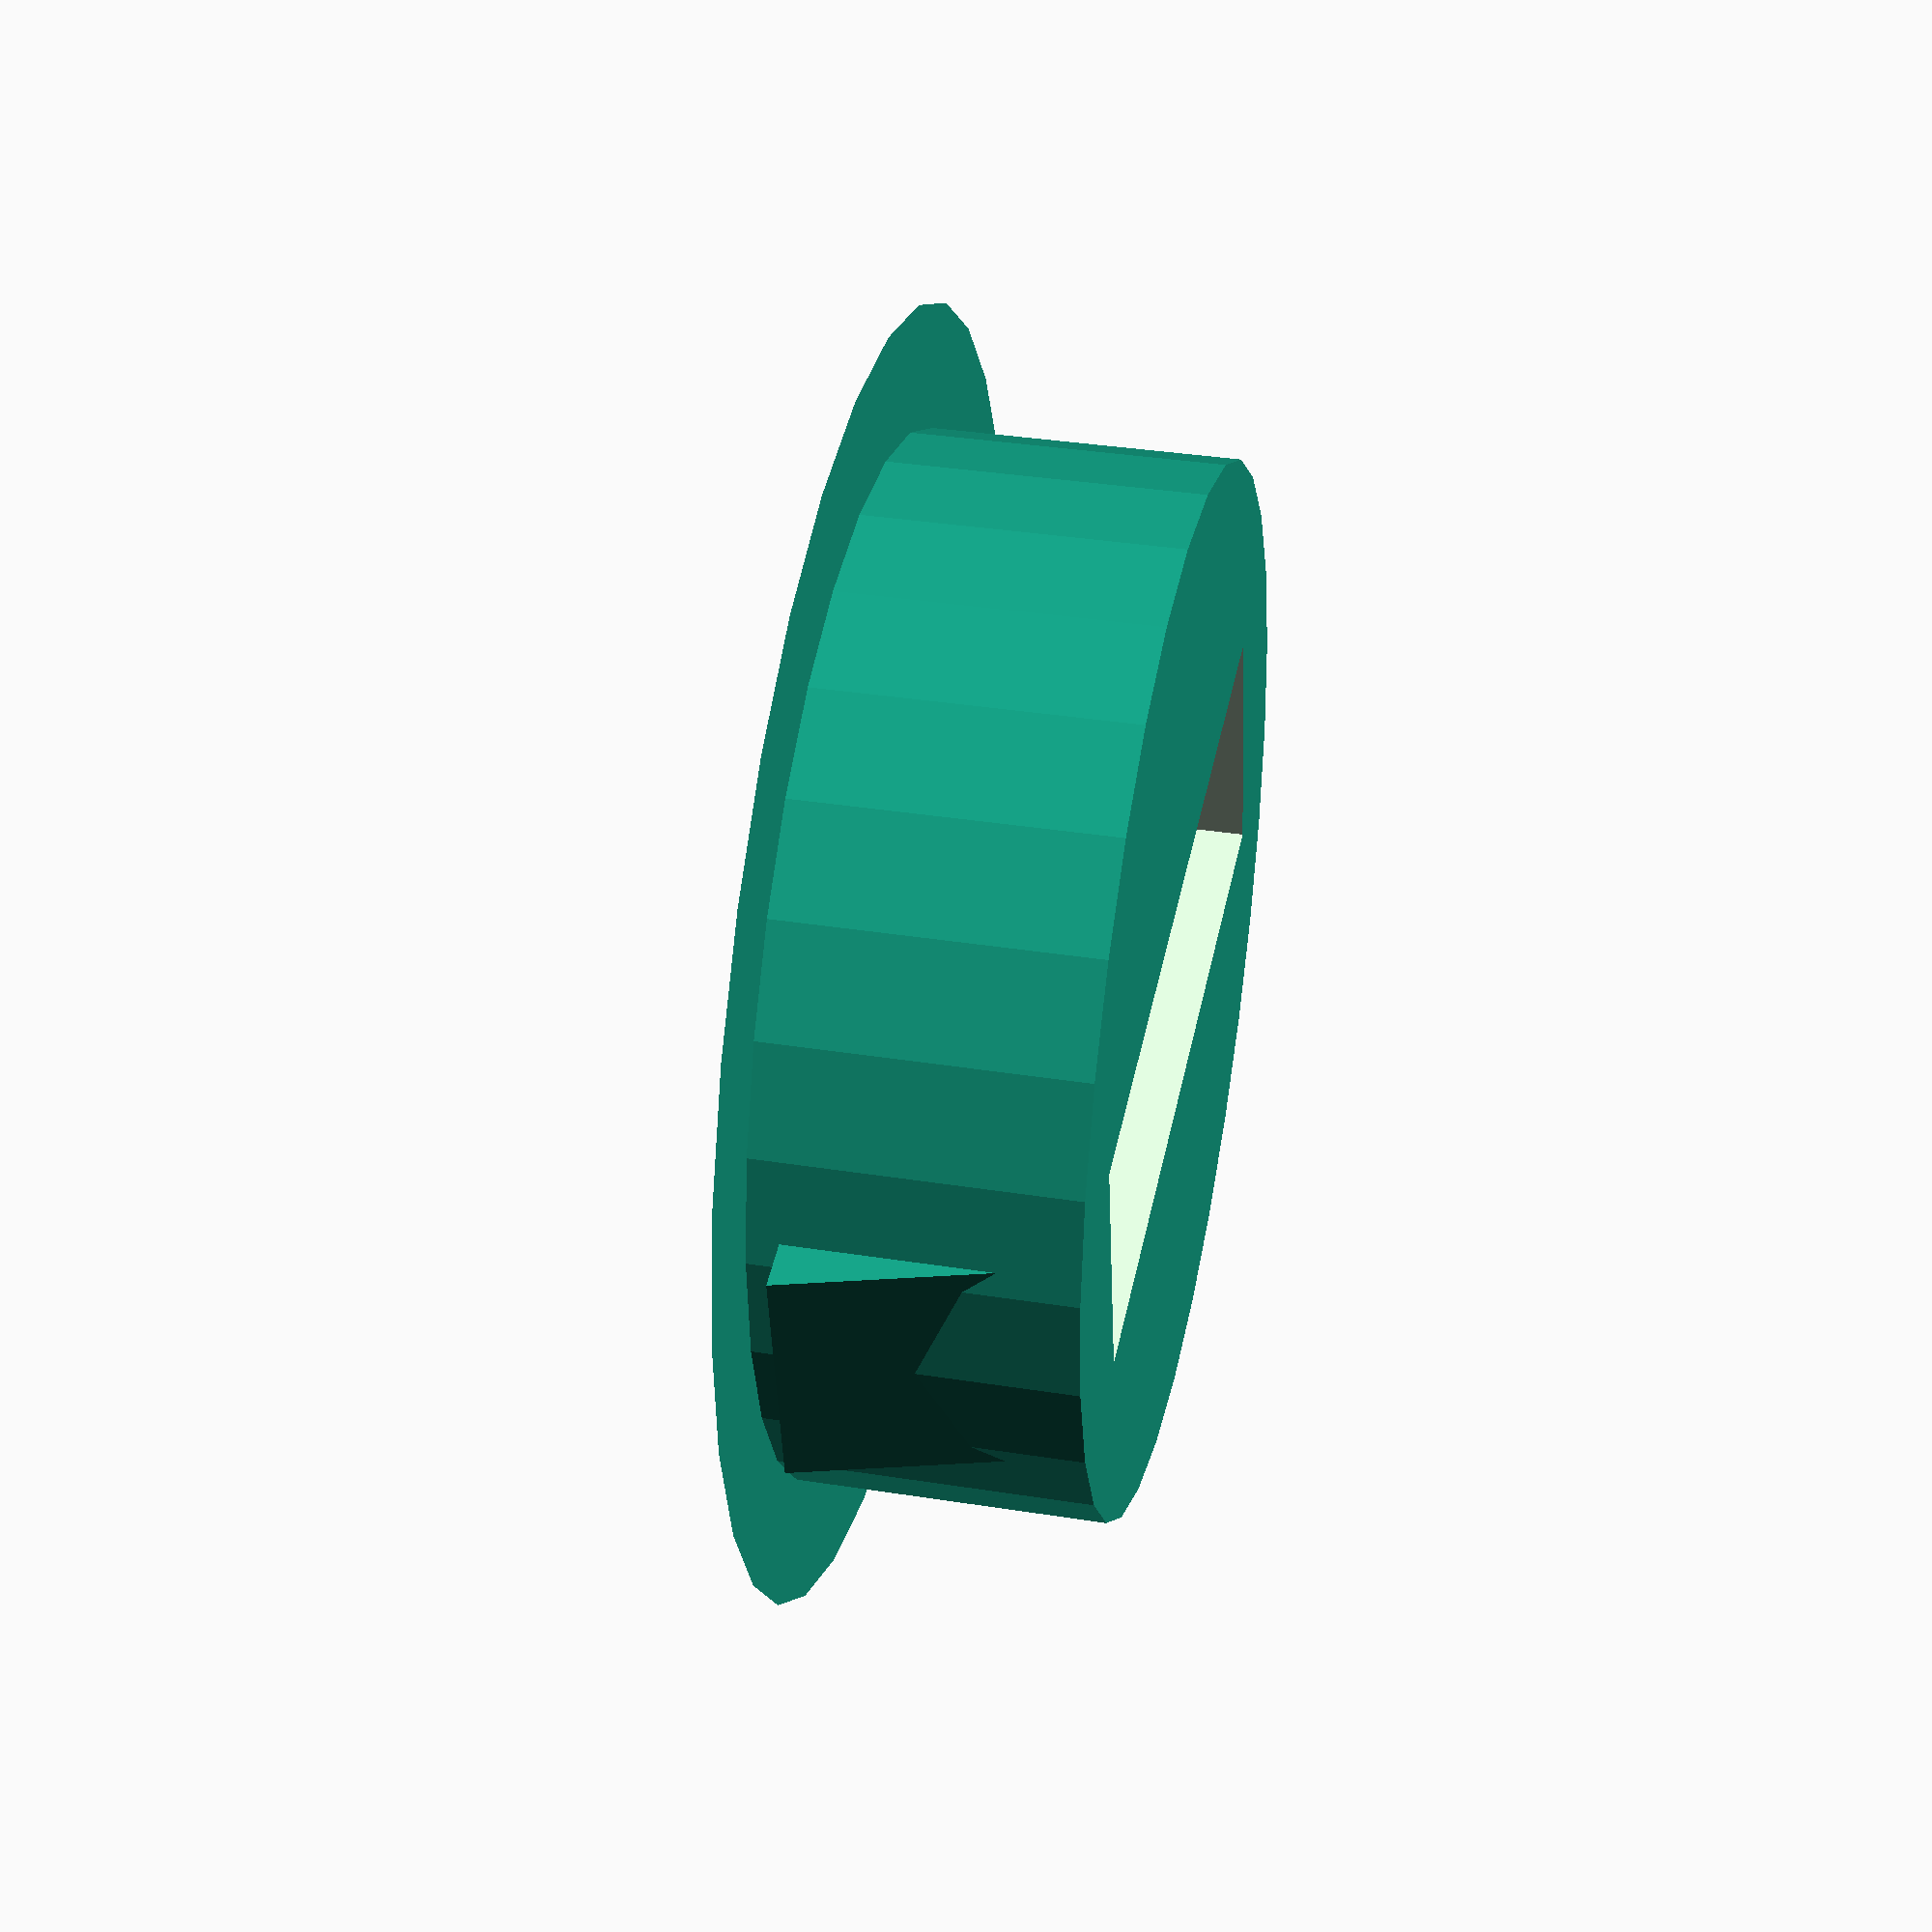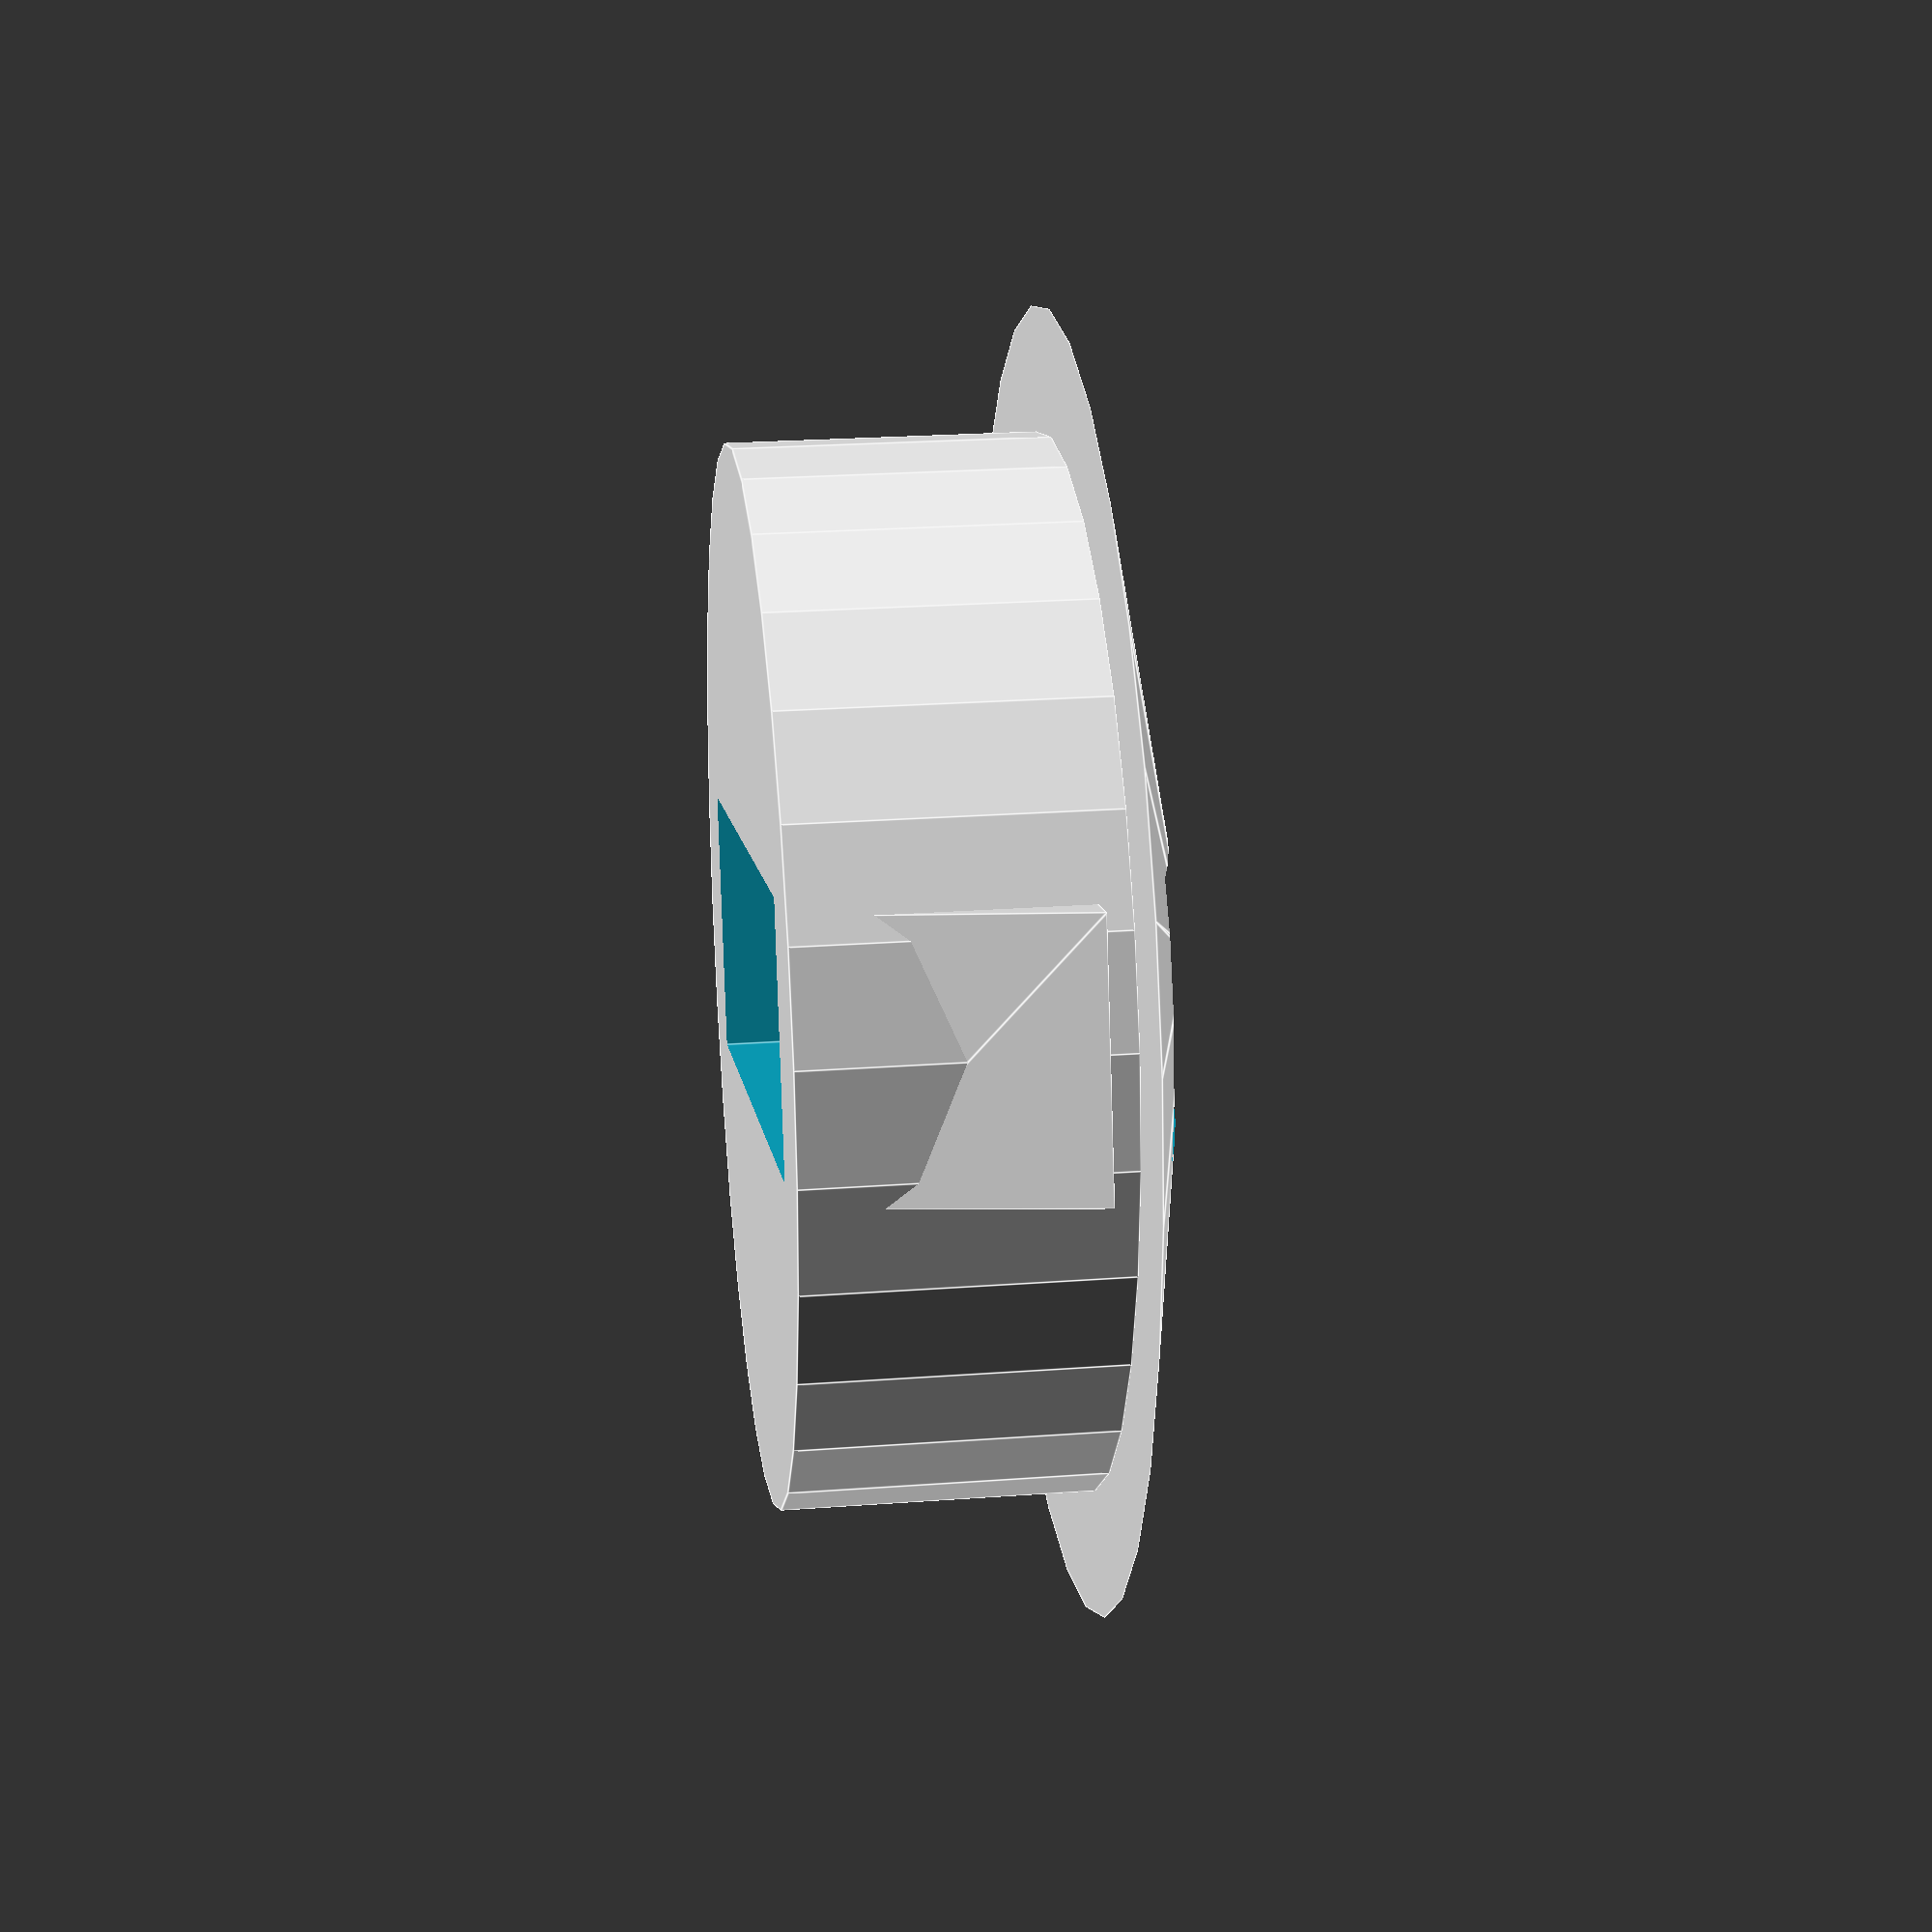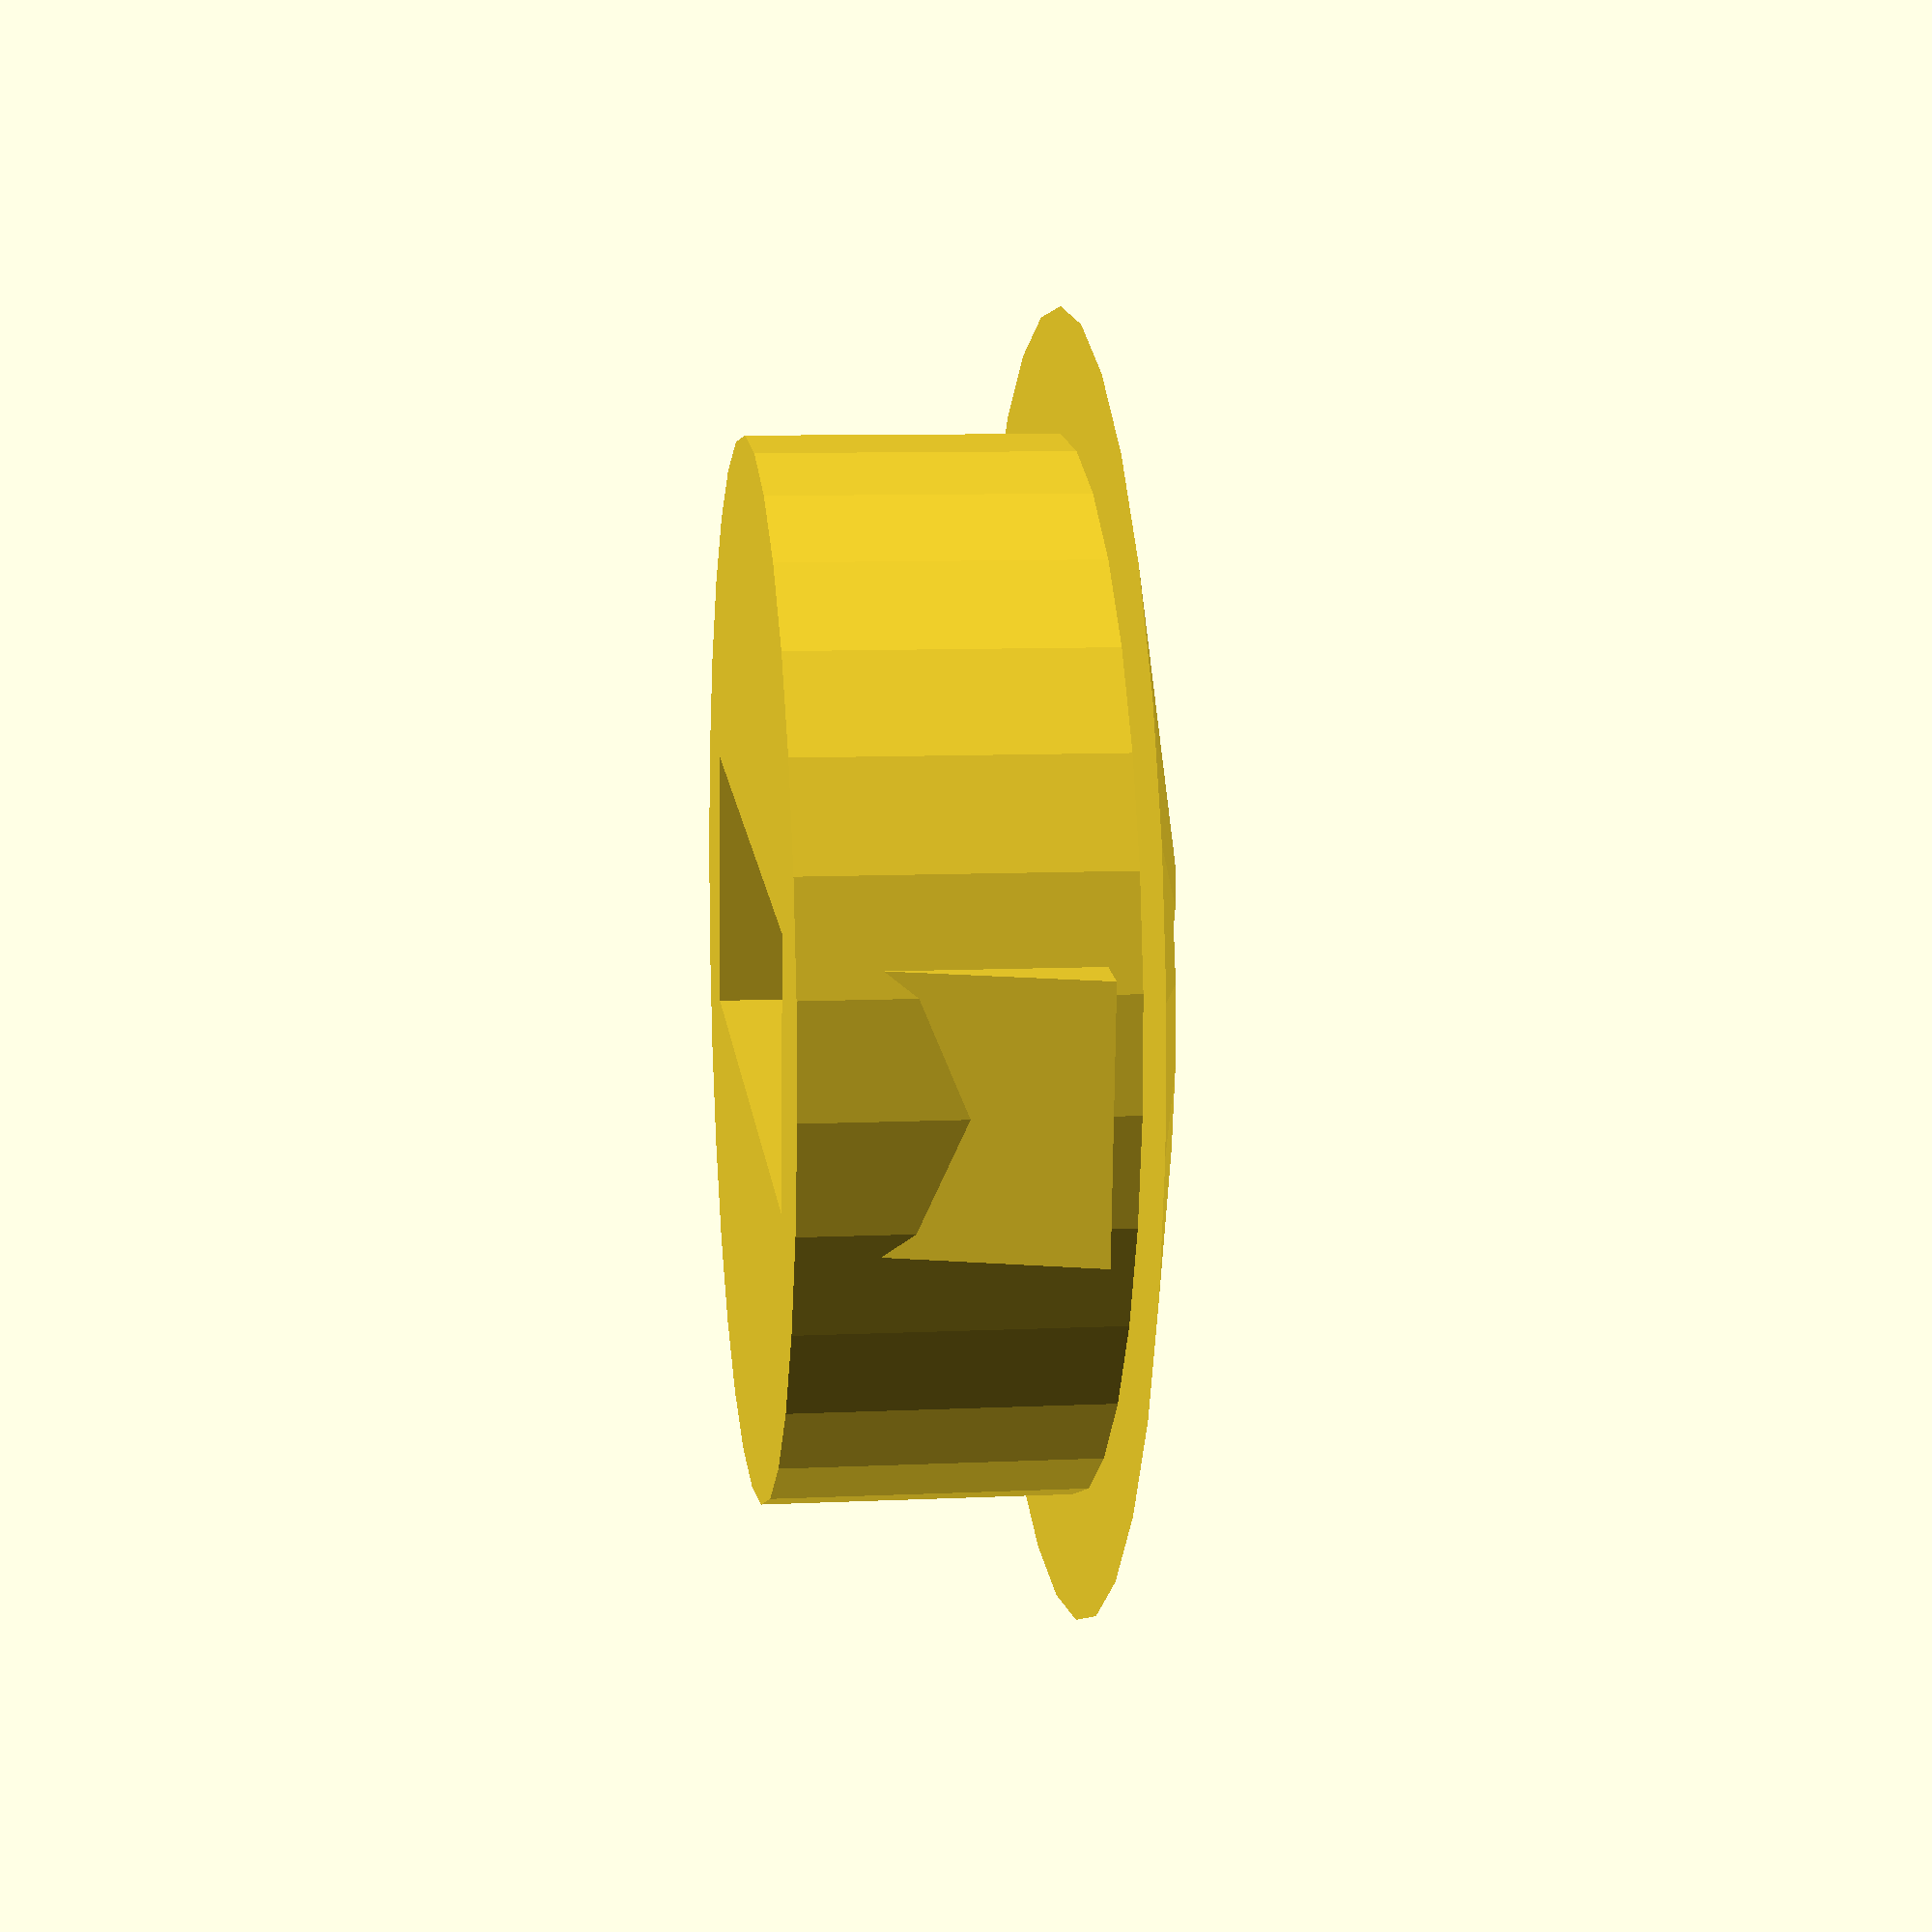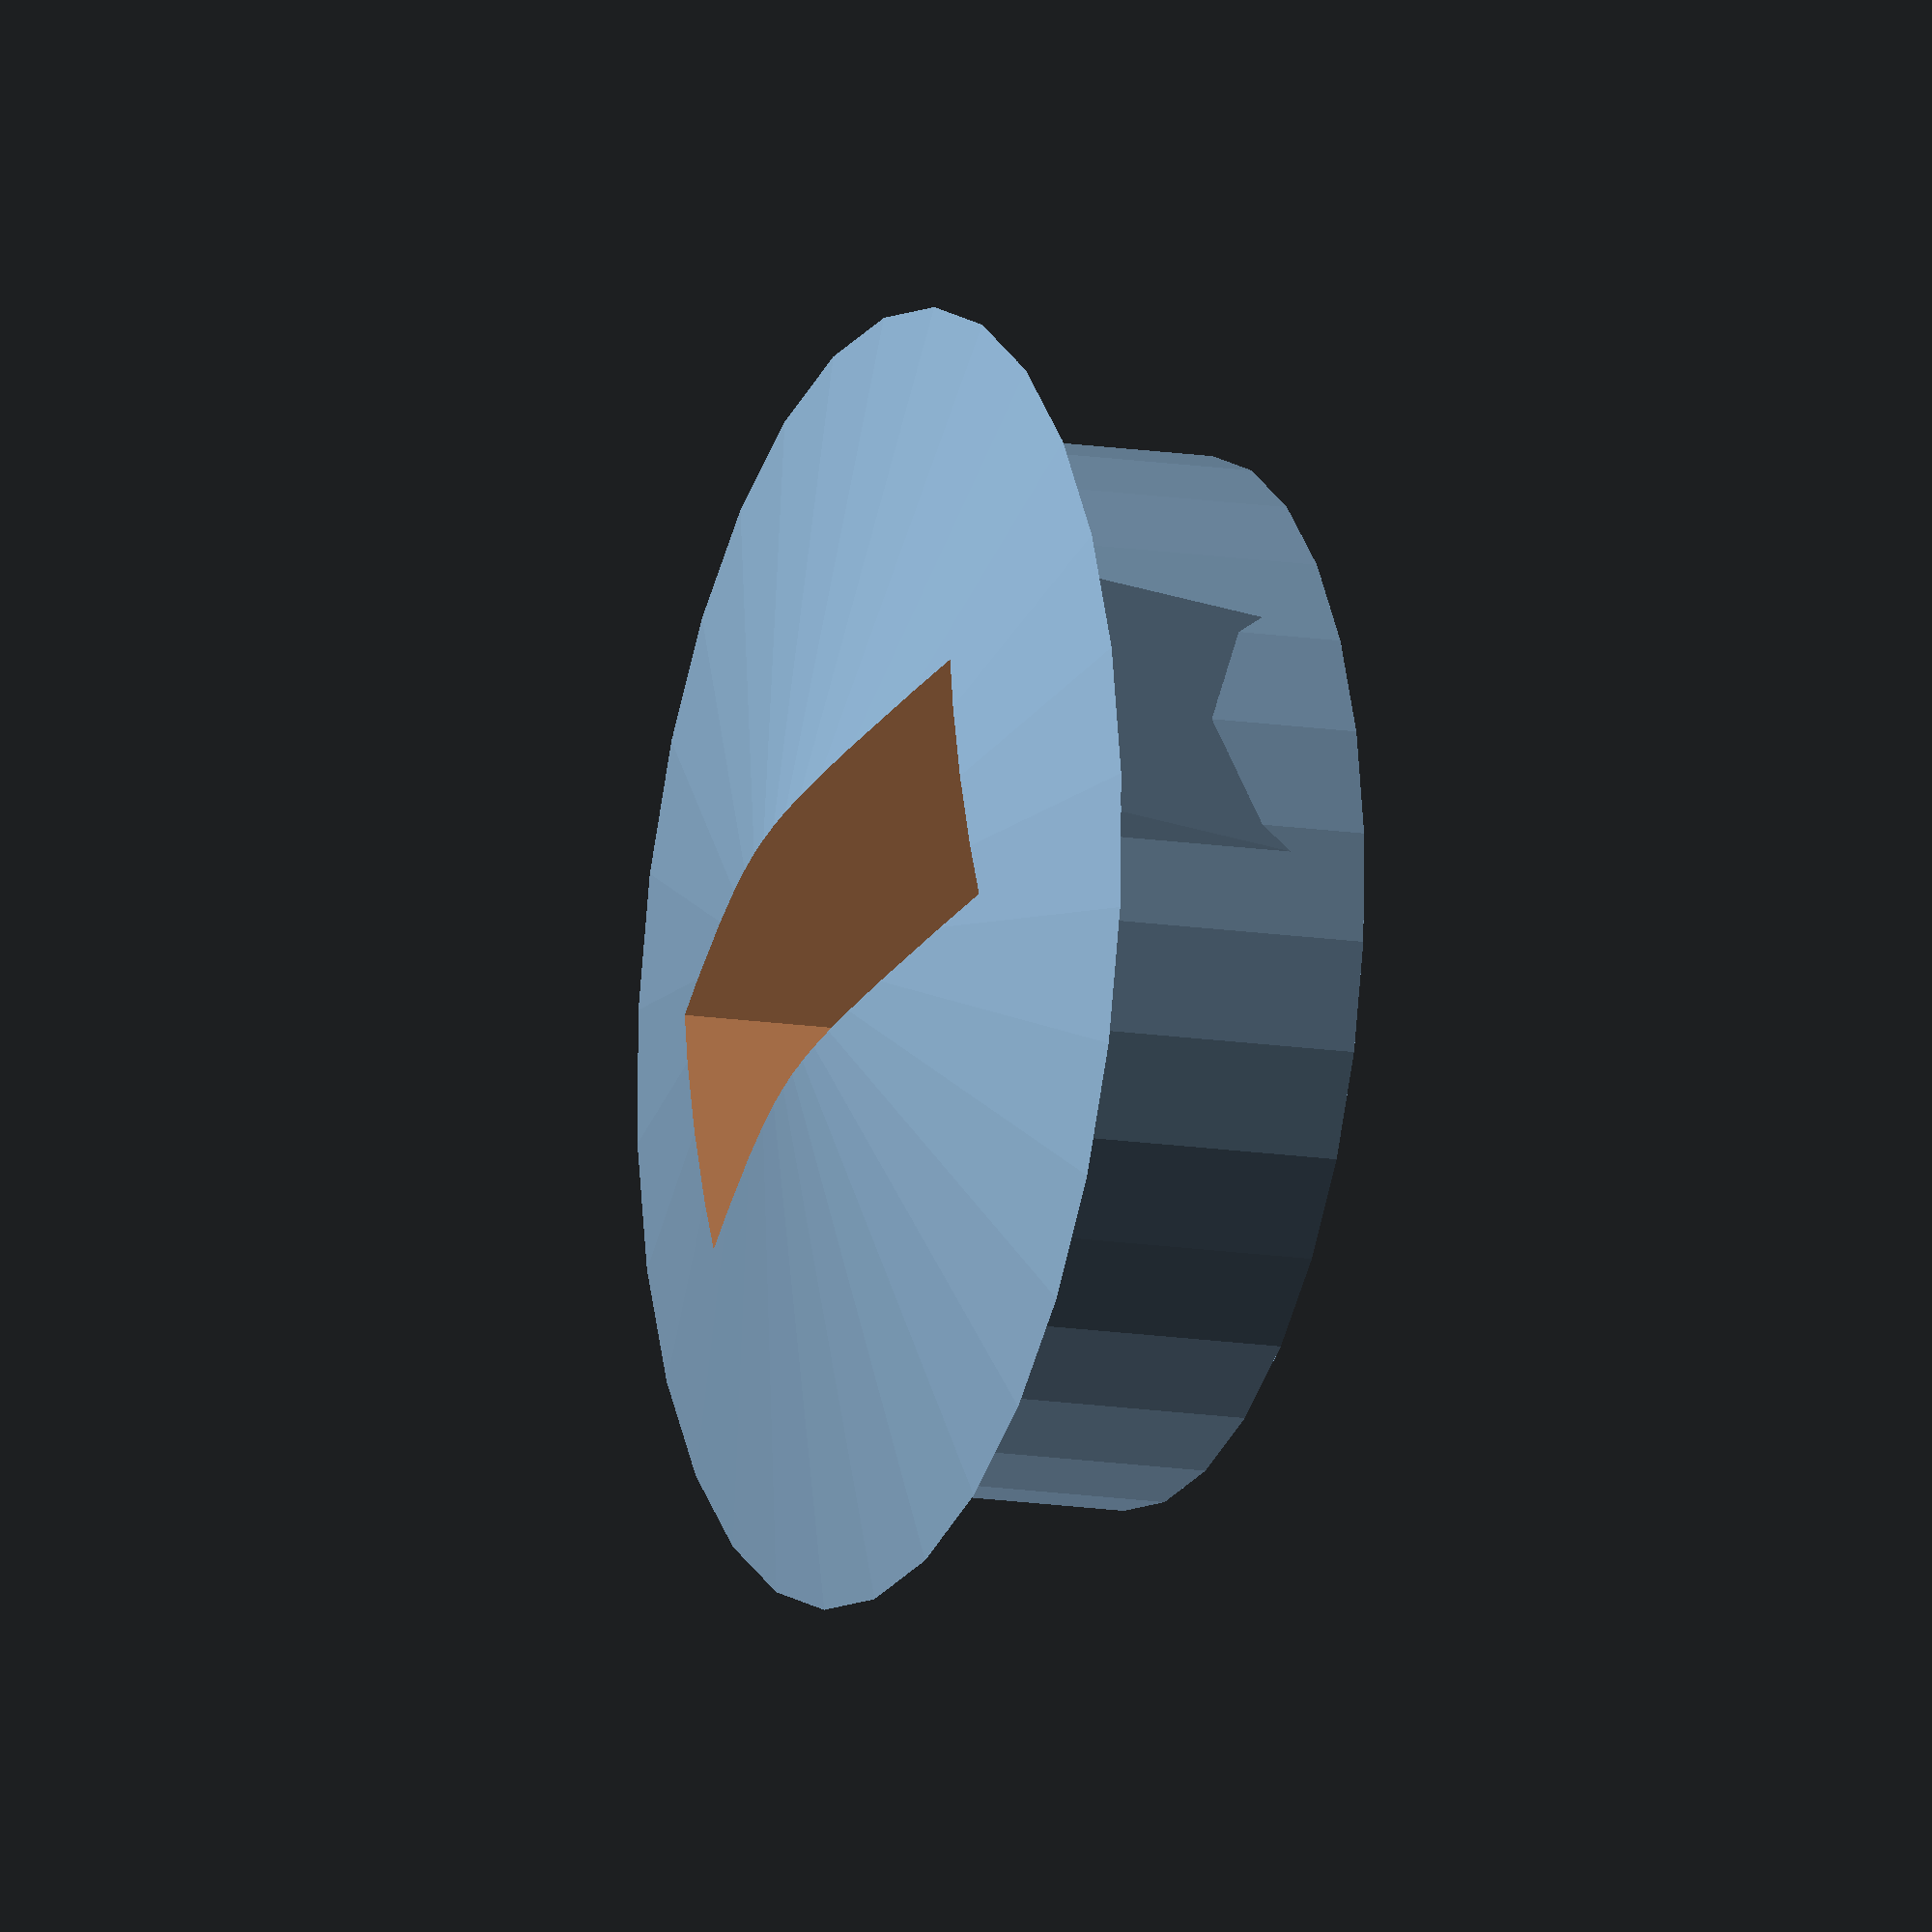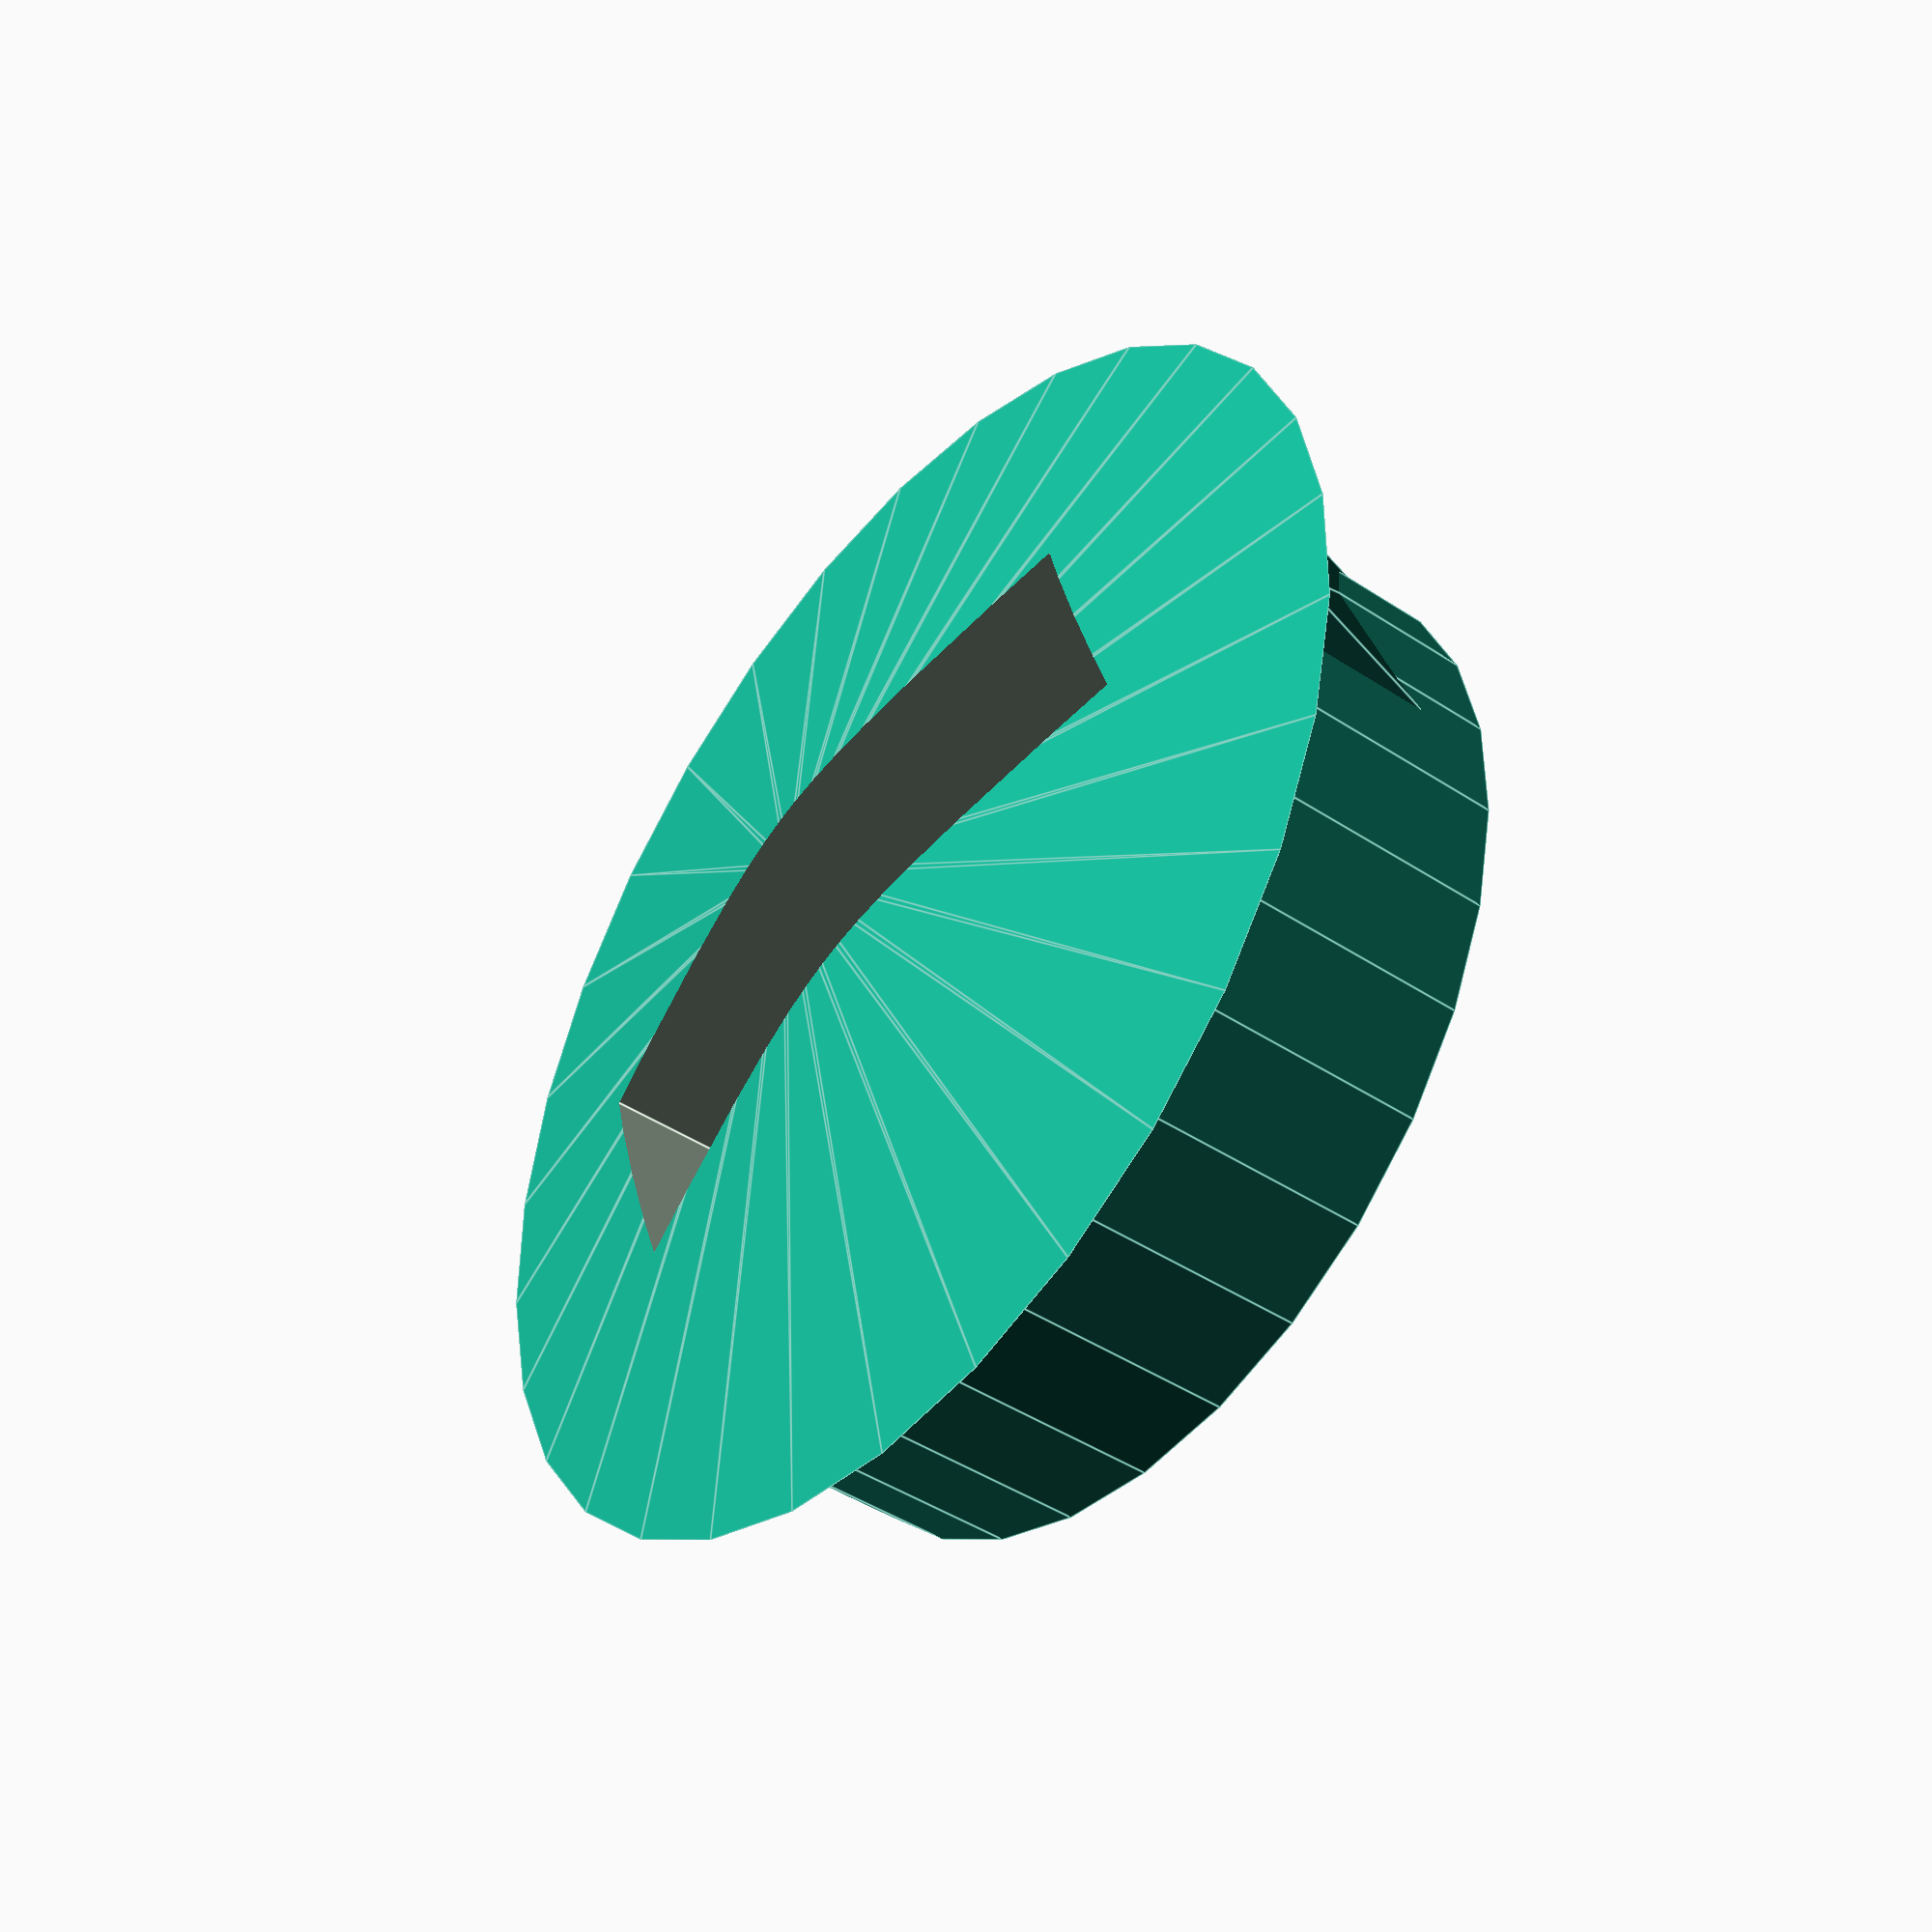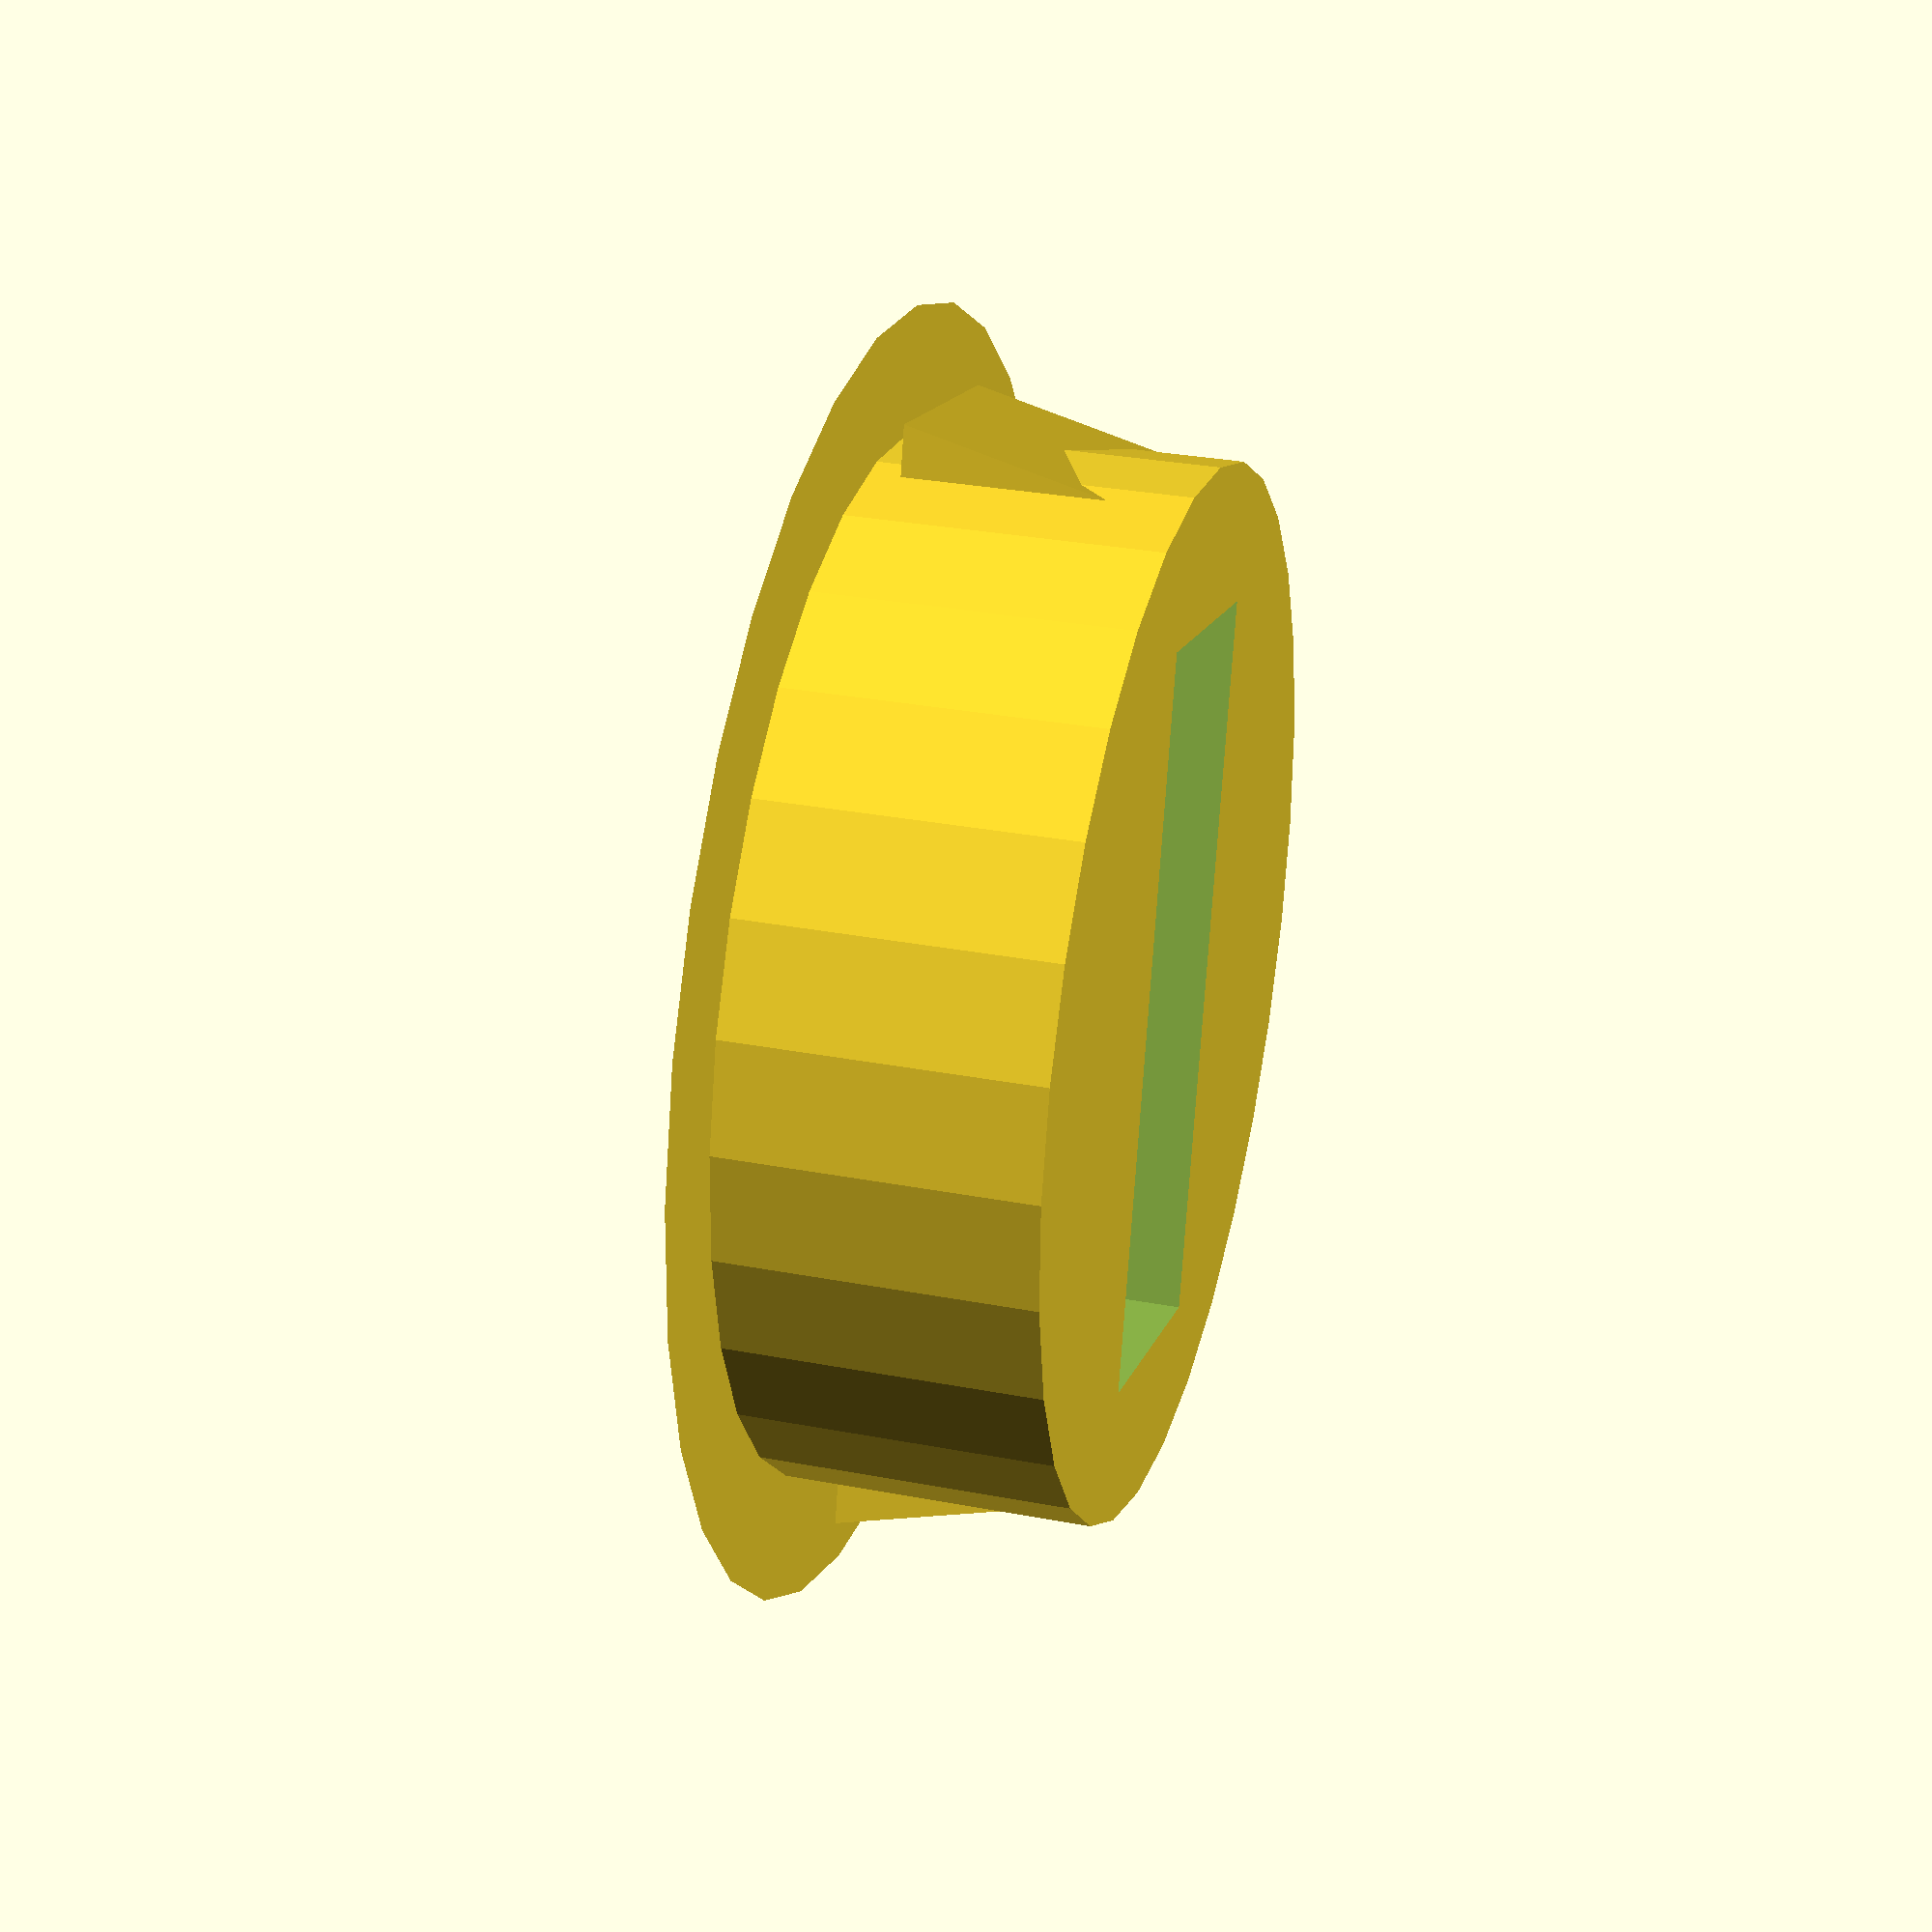
<openscad>
holeh = 8.6;
plugh = 10;
clips = 16;
clipe = 18;
difference(){
  union(){
    cylinder(plugh, r=17, true);
    translate([0, 0, 10]){
        cylinder(4, 21, true);
    }
    polyhedron(
      [[clips, holeh / 2, 1],
       [clips, holeh / 2, plugh - 1],
       [clips, -holeh / 2, 1],
       [clips, -holeh / 2, plugh - 1],
       [clipe, holeh / 2, plugh - 1],
       [clipe, -holeh / 2, plugh - 1]],
      [[1, 4, 5, 3], // facing top
       [5, 4, 0, 2], // inclined plane
       [0, 1, 3, 2], // back
       // side triangles
       [0, 4, 1],
       [2, 3, 5]]
    );
    polyhedron(
      [[-clips, holeh / 2, 1],
       [-clips, holeh / 2, plugh - 1],
       [-clips, -holeh / 2, 1],
       [-clips, -holeh / 2, plugh - 1],
       [-clipe, holeh / 2, plugh - 1],
       [-clipe, -holeh / 2, plugh - 1]],
      [[1, 4, 5, 3], // facing top
       [5, 4, 0, 2], // inclined plane
       [0, 1, 3, 2], // back
       // side triangles
       [0, 4, 1],
       [2, 3, 5]]
    );
  }
  cube([24, holeh, 50], true);
}

</openscad>
<views>
elev=145.1 azim=10.3 roll=78.0 proj=p view=wireframe
elev=156.3 azim=14.5 roll=277.1 proj=p view=edges
elev=171.1 azim=353.9 roll=277.2 proj=p view=wireframe
elev=192.5 azim=163.1 roll=111.8 proj=o view=solid
elev=223.2 azim=162.3 roll=128.3 proj=p view=edges
elev=330.5 azim=76.1 roll=105.8 proj=p view=solid
</views>
